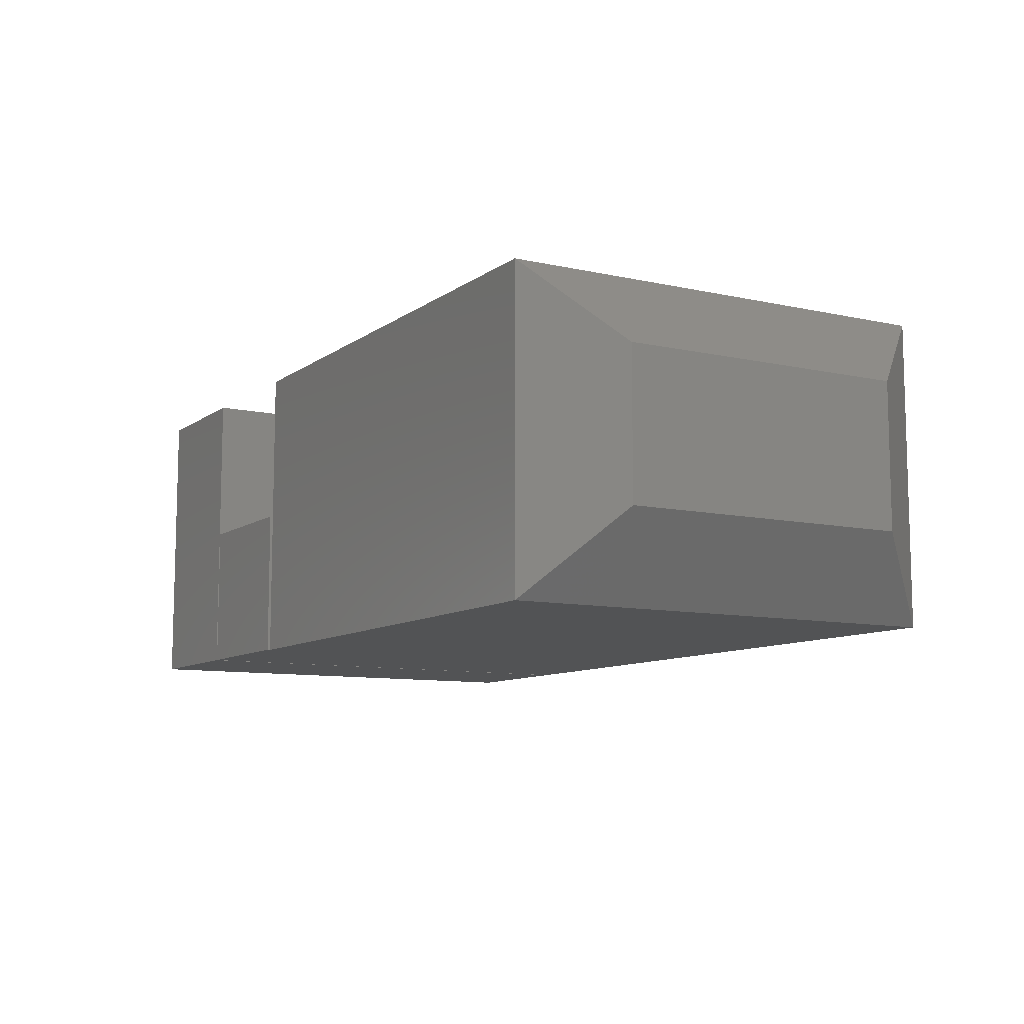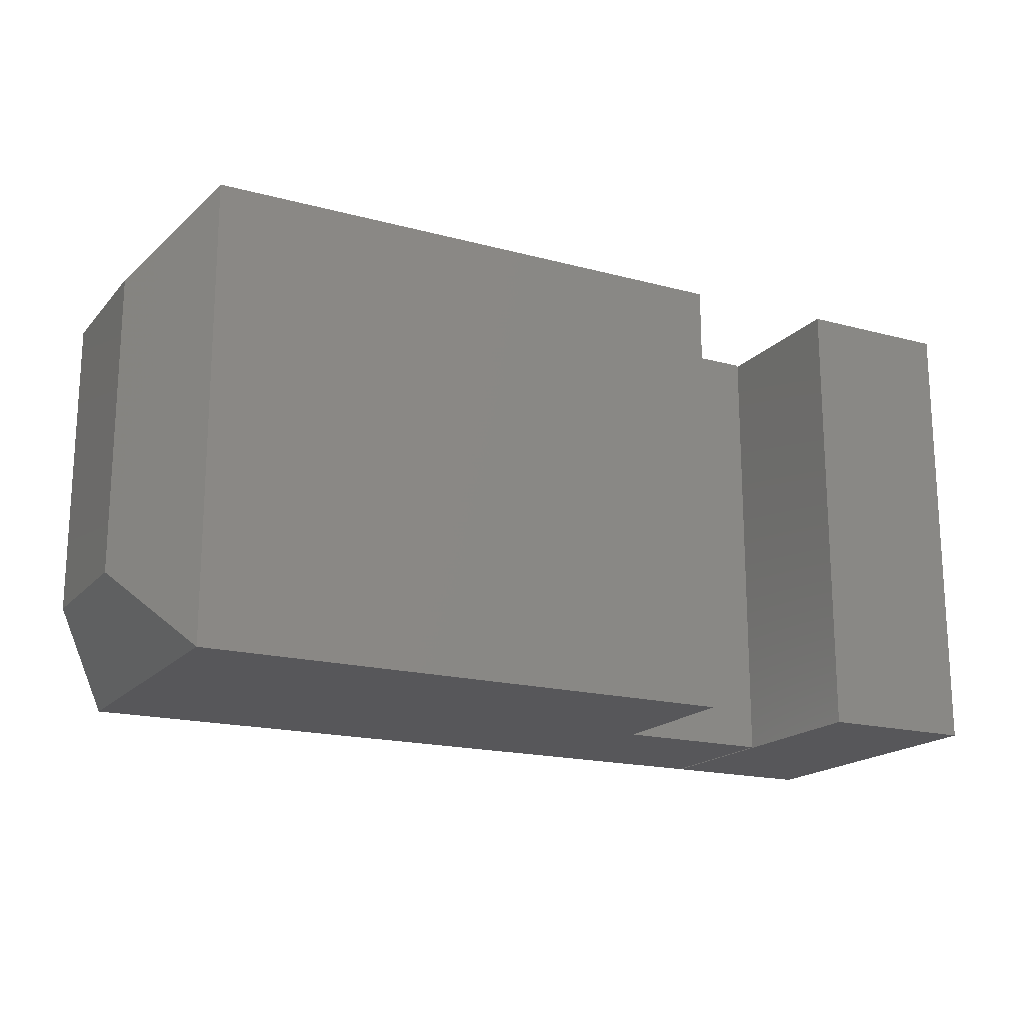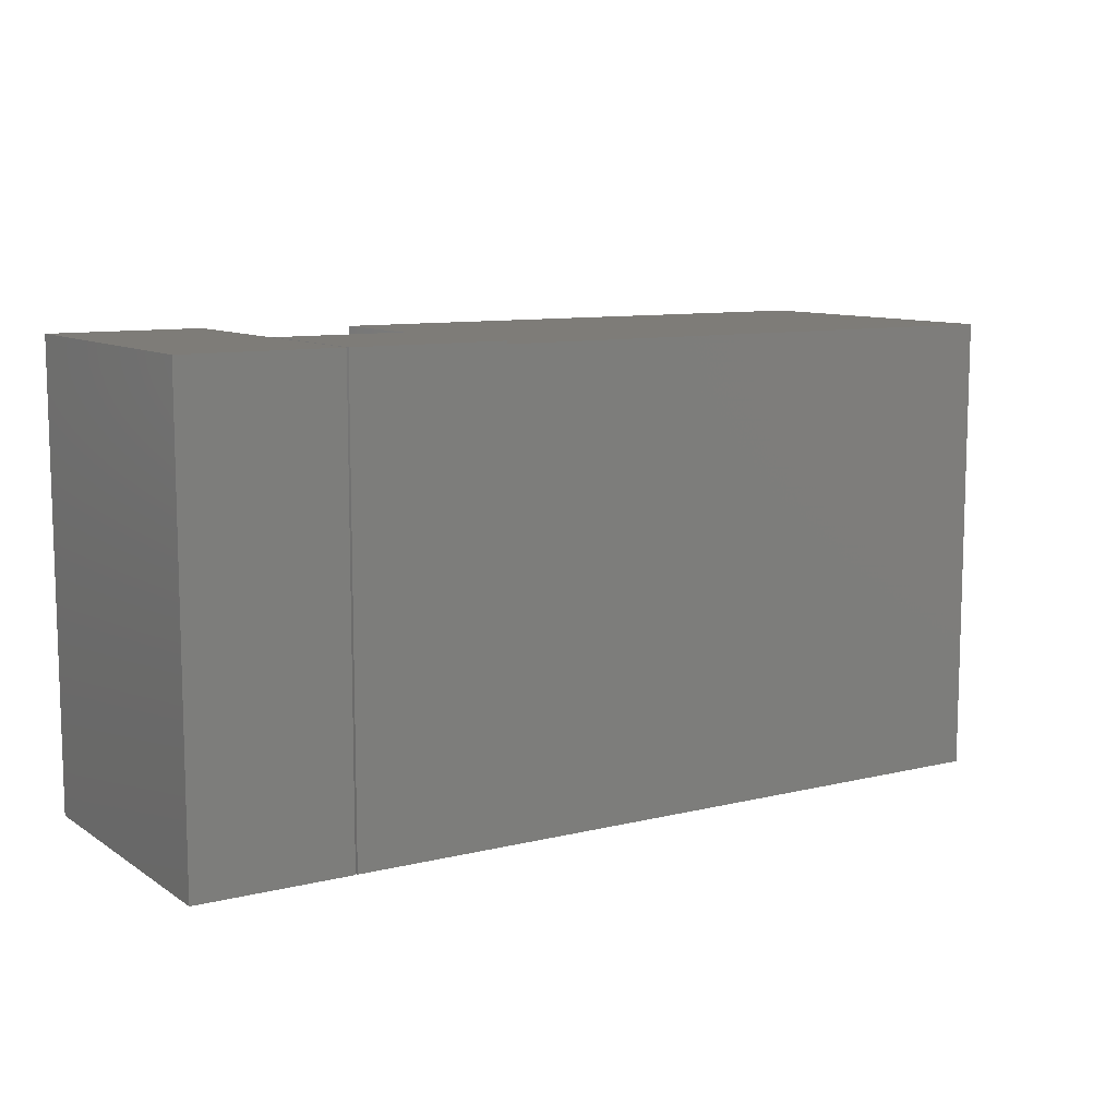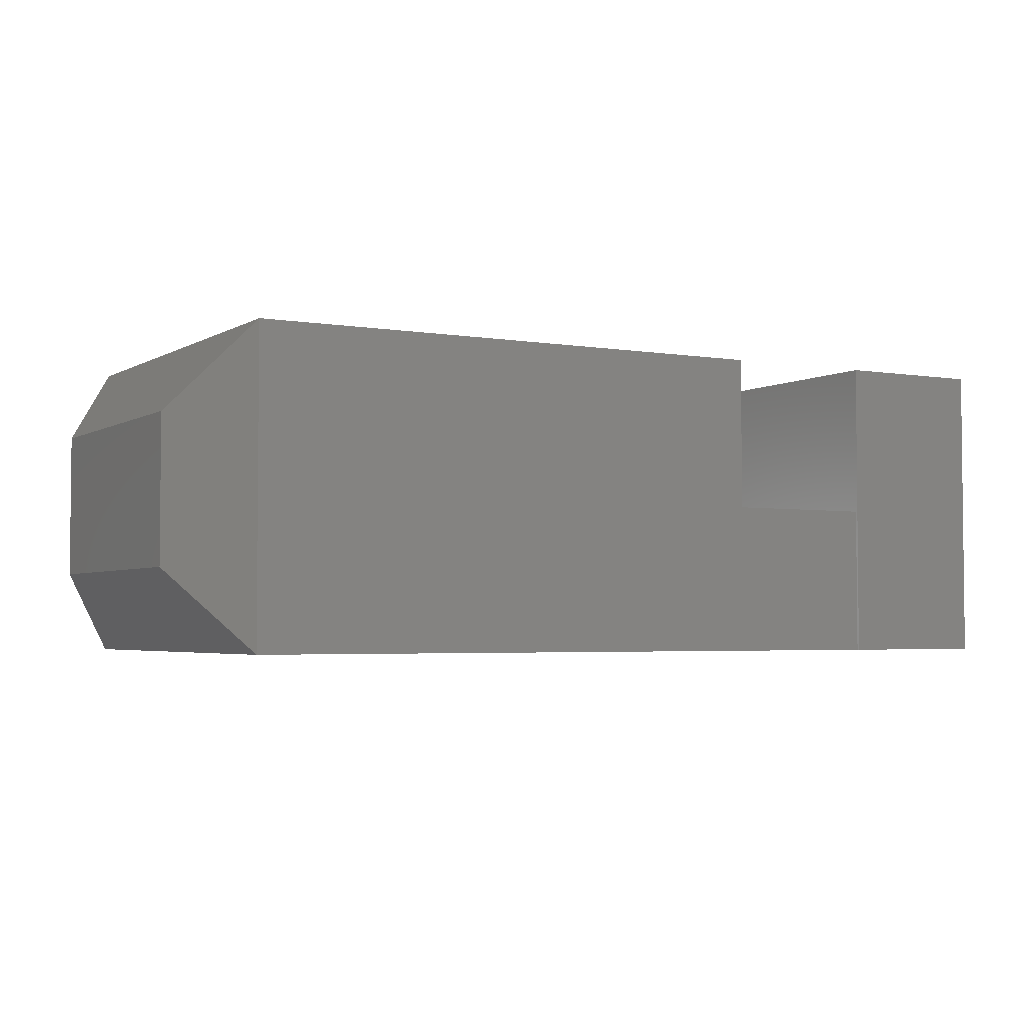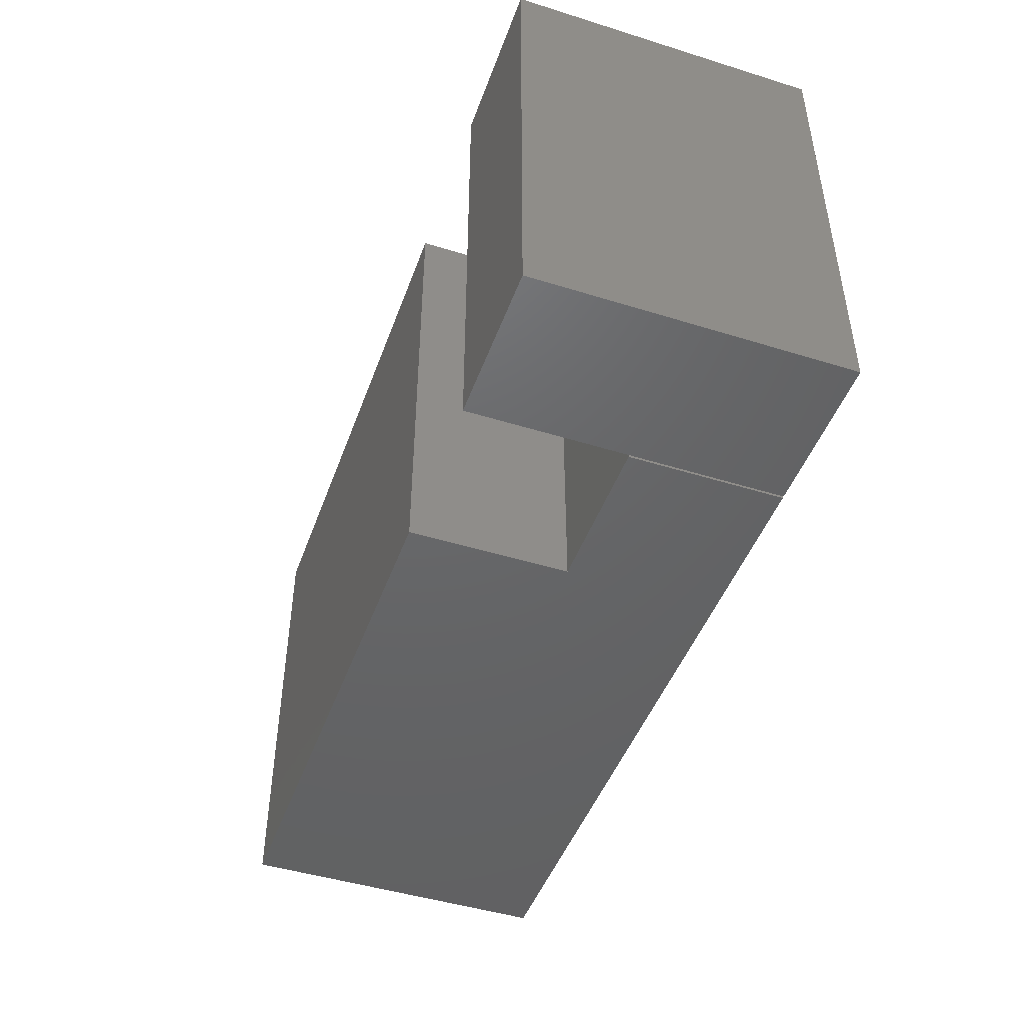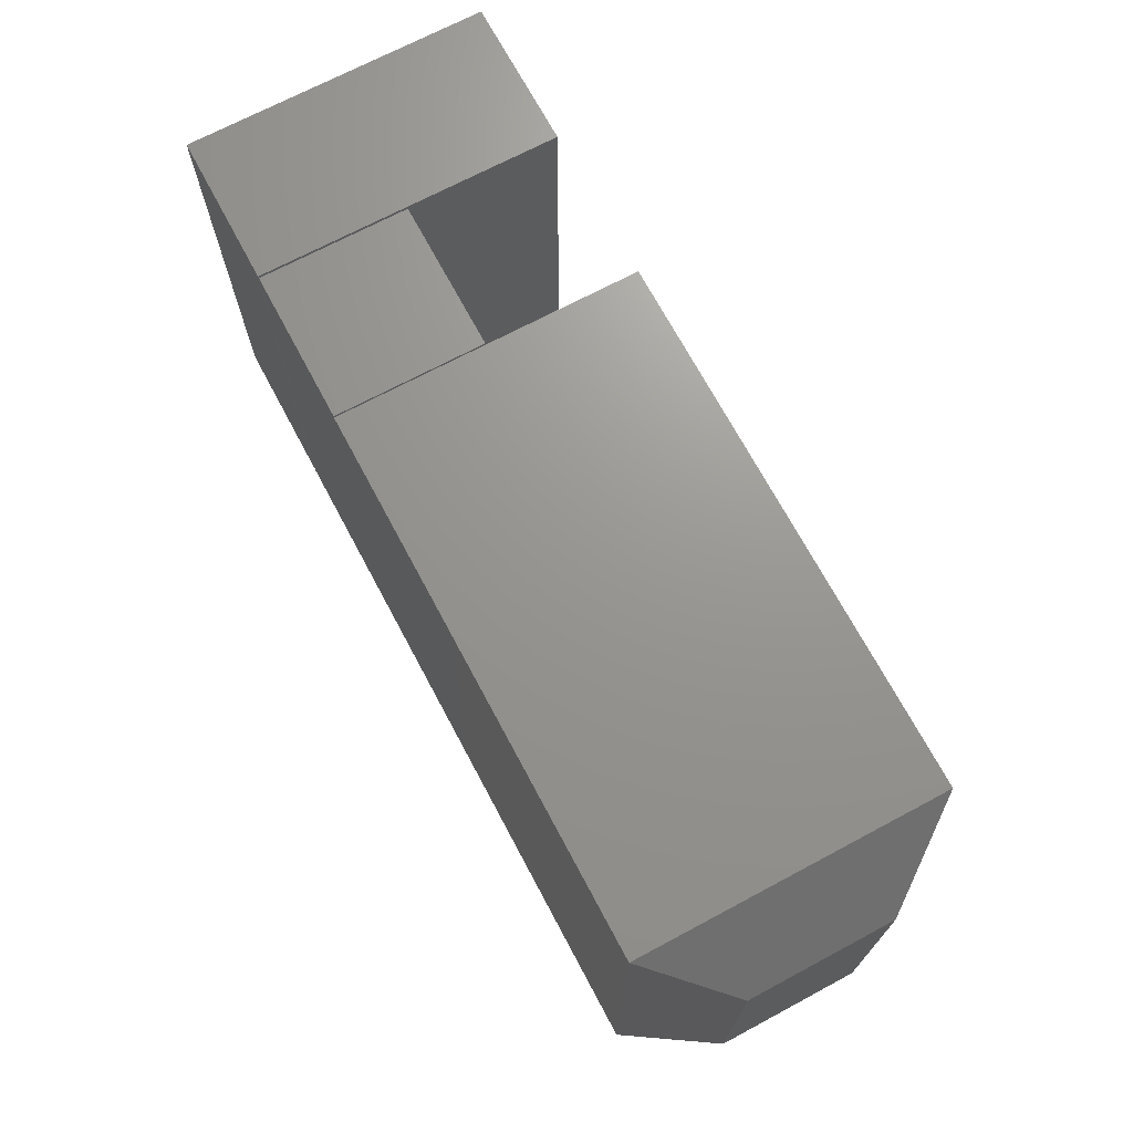
<metadata>
{"format":"stl","ext":"stl","renderer":"f3d","projection":"perspective","resolution":1024,"background":"white","views":[{"elev":-9.5,"azim":-120.1,"up":"+Z"},{"elev":-18.0,"azim":-27.6,"up":"+Y"},{"elev":9.8,"azim":147.8,"up":"+Y"},{"elev":-3.5,"azim":-29.5,"up":"+Z"},{"elev":-46.5,"azim":70.5,"up":"+Y"},{"elev":70.4,"azim":-118.1,"up":"+Y"}]}
</metadata>
<code>
# stl→obj: 27 verts, 46 faces
v 0.5312 -0.2422 0.4453
v 0.7549 -0.2422 0.4453
v 0.5312 0.4219 0.4453
v 0.7549 0.4219 0.4453
v 0.5312 -0.2422 0
v 0.5312 0.4219 0
v 0.7549 -0.2422 0
v 0.7549 0.4219 0
v -0.4844 -0.2422 0
v -0.5781 -0.125 0.1172
v -0.4844 0.4176 2.776e-17
v -0.5781 0.3004 0.1172
v -0.4844 -0.2422 0.4453
v -0.5781 -0.125 0.3281
v 0.3047 0.4176 0
v 0.3047 0.4219 0
v 0.5284 0.4219 0
v 0.5284 -0.2422 0
v 0.5284 -0.2422 0.2188
v 0.3047 -0.2422 0.2188
v 0.3047 -0.2422 0.4453
v 0.5284 0.4219 0.2188
v 0.3047 0.4219 0.2188
v 0.3047 0.4176 0.2188
v 0.3047 0.4176 0.4453
v -0.4844 0.4176 0.4453
v -0.5781 0.3004 0.3281
f 1 2 3
f 3 2 4
f 5 6 7
f 7 6 8
f 3 6 1
f 1 6 5
f 8 6 4
f 4 6 3
f 2 7 4
f 4 7 8
f 5 7 1
f 1 7 2
f 9 10 11
f 11 10 12
f 9 13 10
f 10 13 14
f 15 16 17
f 17 18 15
f 15 18 9
f 15 9 11
f 18 19 9
f 9 19 20
f 9 20 13
f 13 20 21
f 22 17 23
f 23 17 16
f 19 18 22
f 22 18 17
f 23 16 24
f 24 16 15
f 21 20 25
f 25 20 24
f 26 25 11
f 11 25 24
f 11 24 15
f 20 19 24
f 24 19 22
f 24 22 23
f 13 21 26
f 26 21 25
f 27 12 14
f 14 12 10
f 26 11 27
f 27 11 12
f 13 26 14
f 14 26 27

</code>
